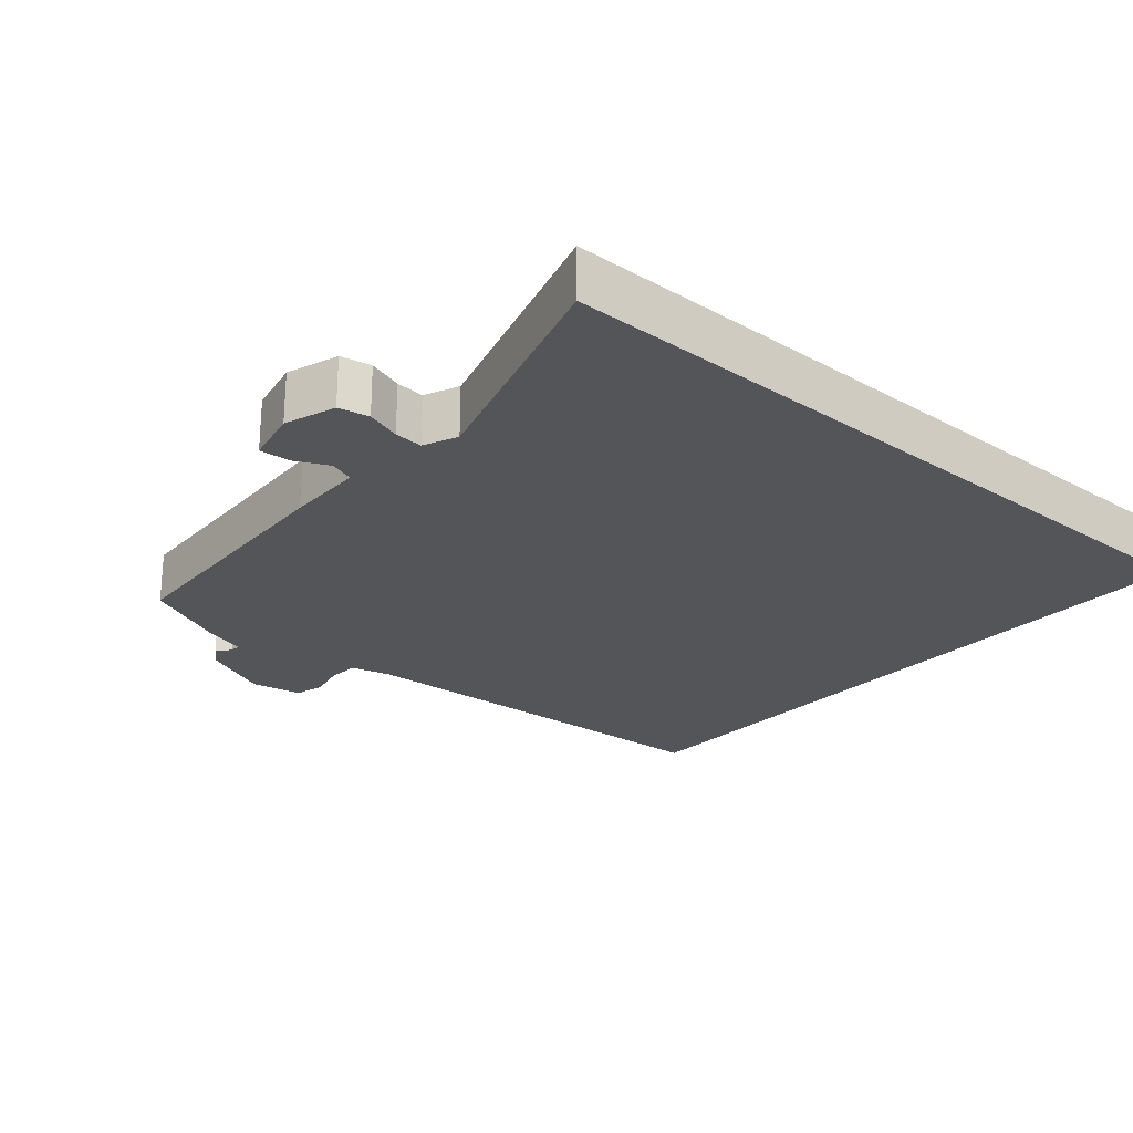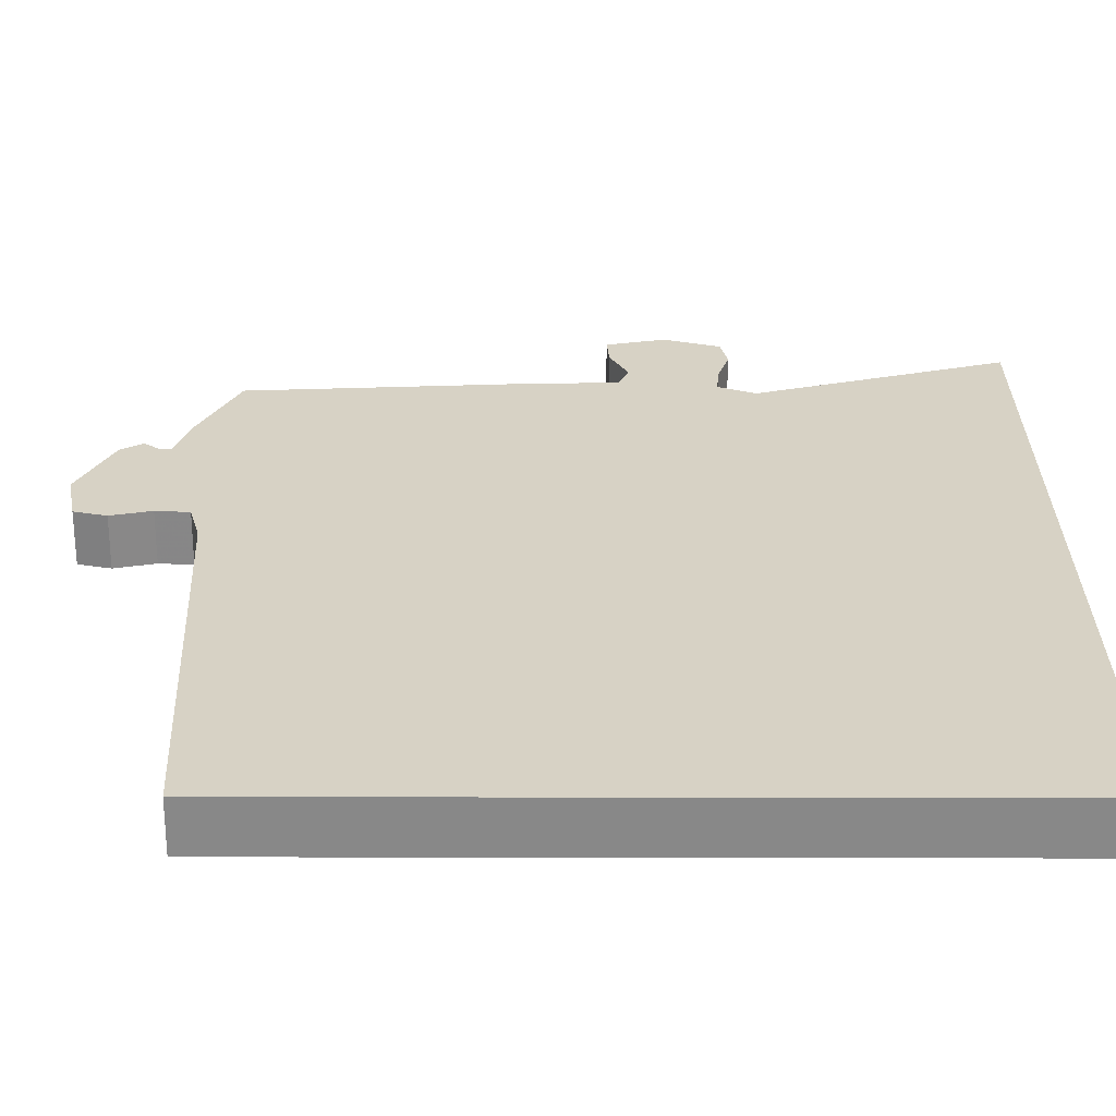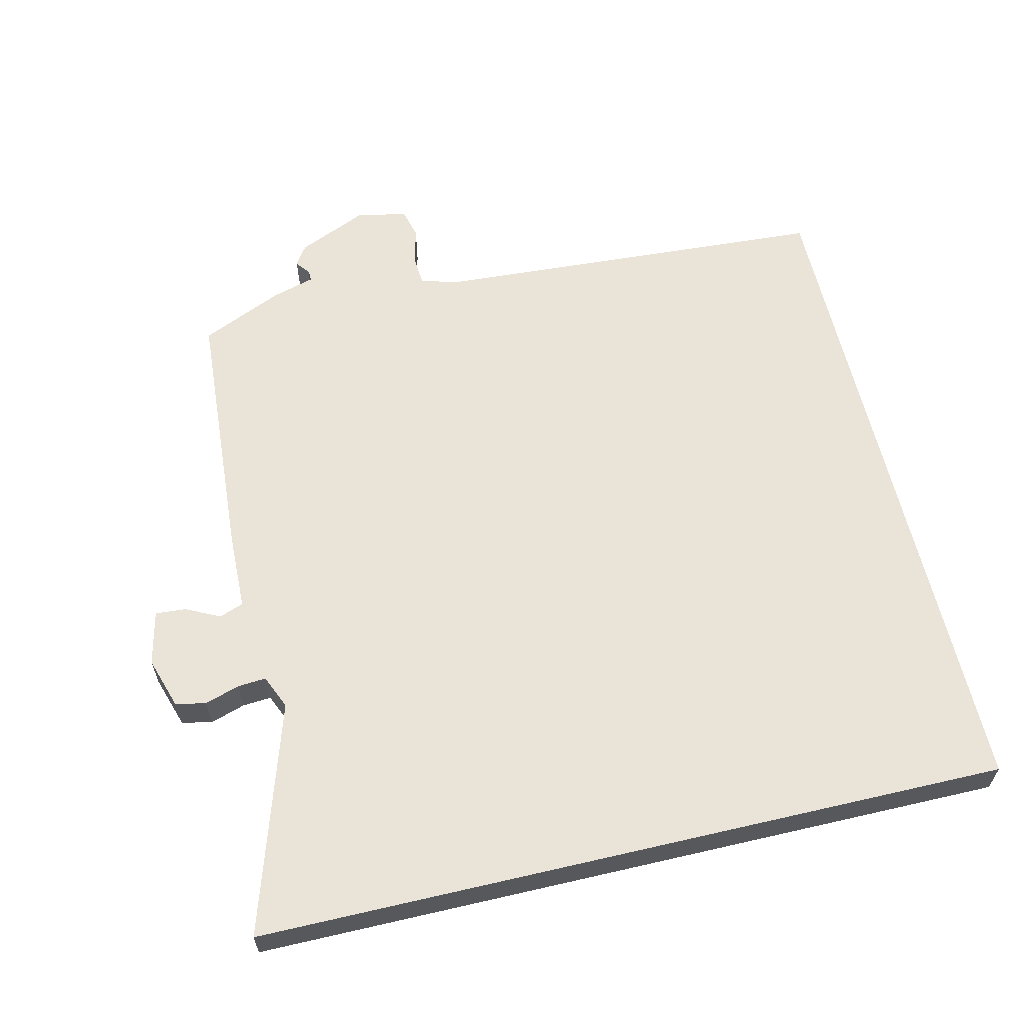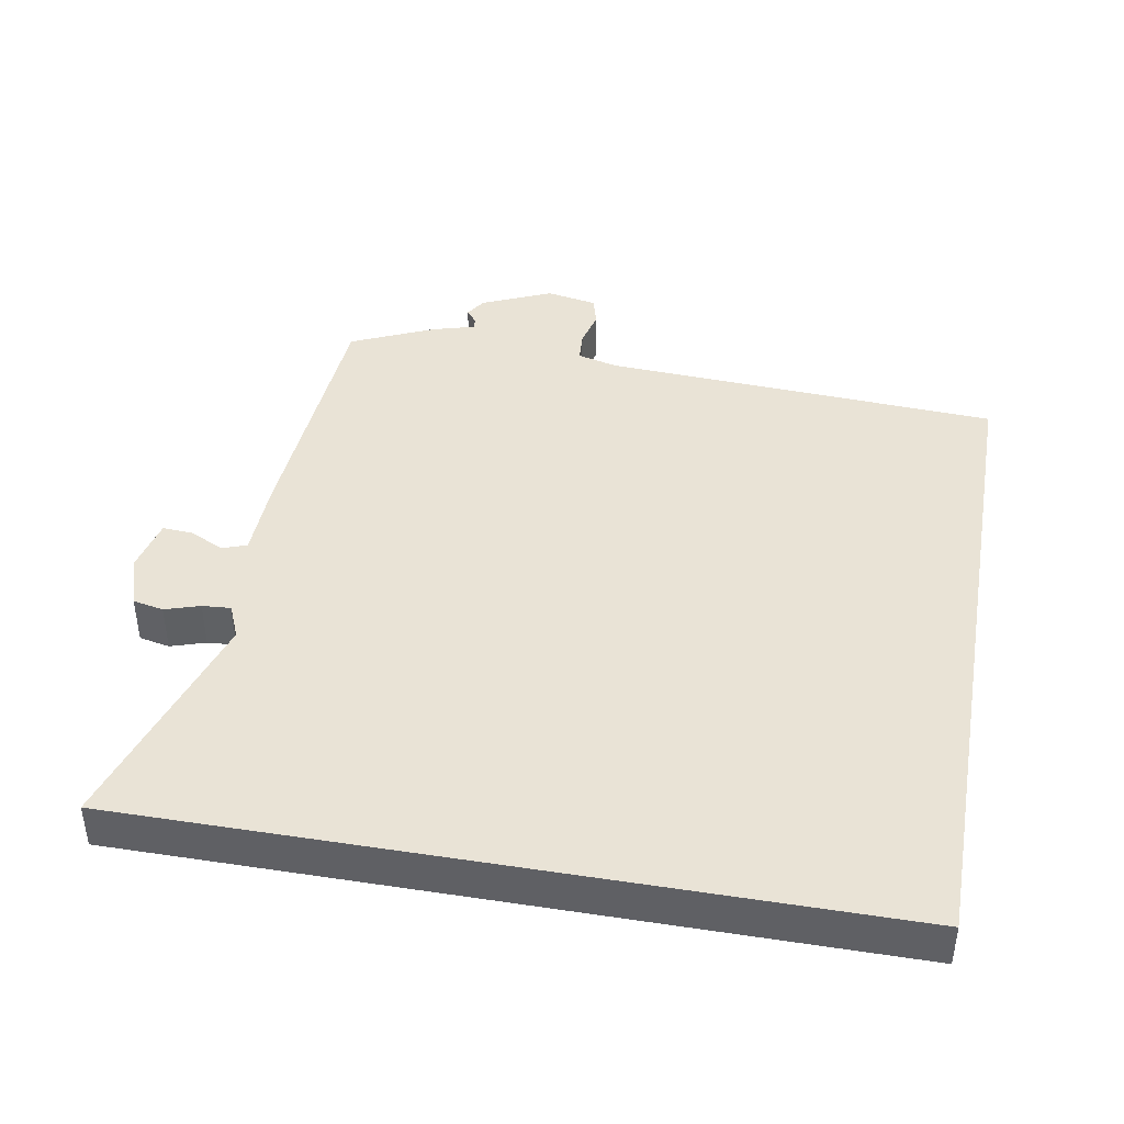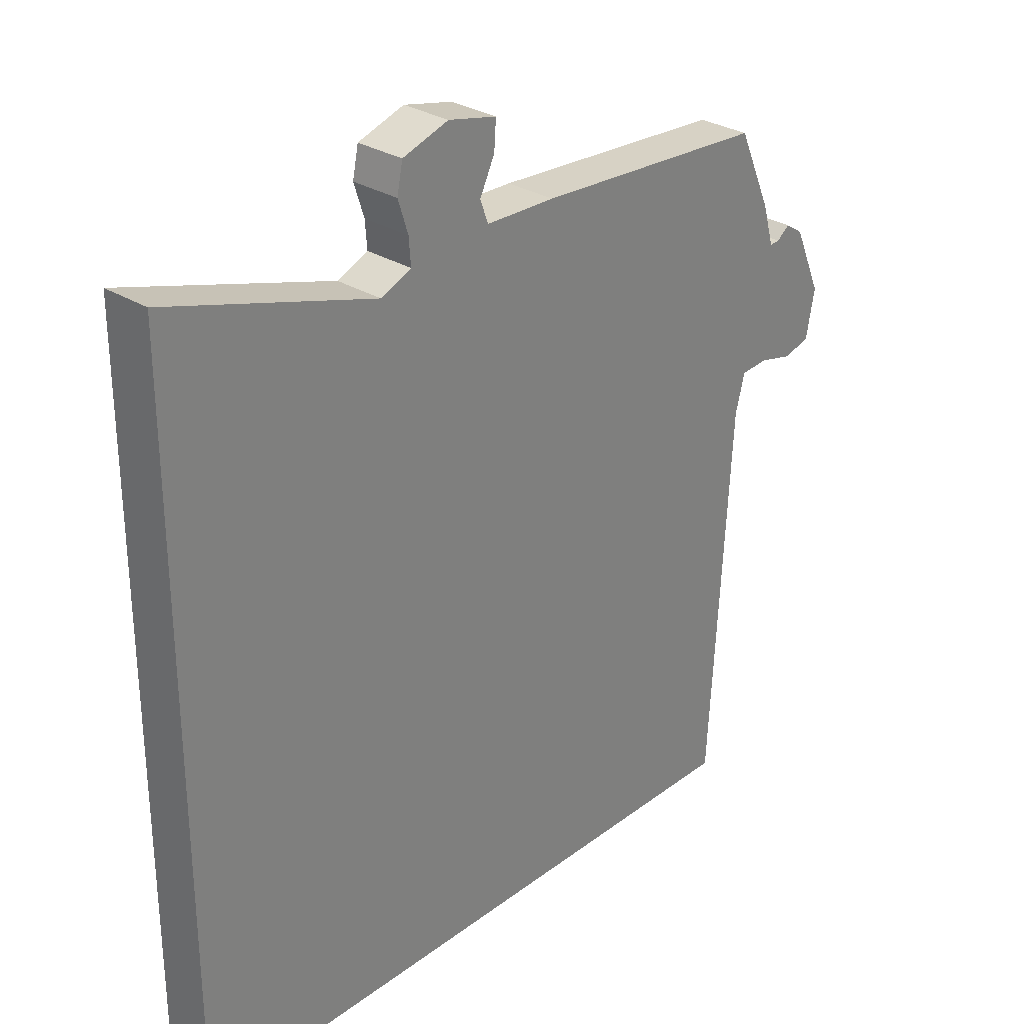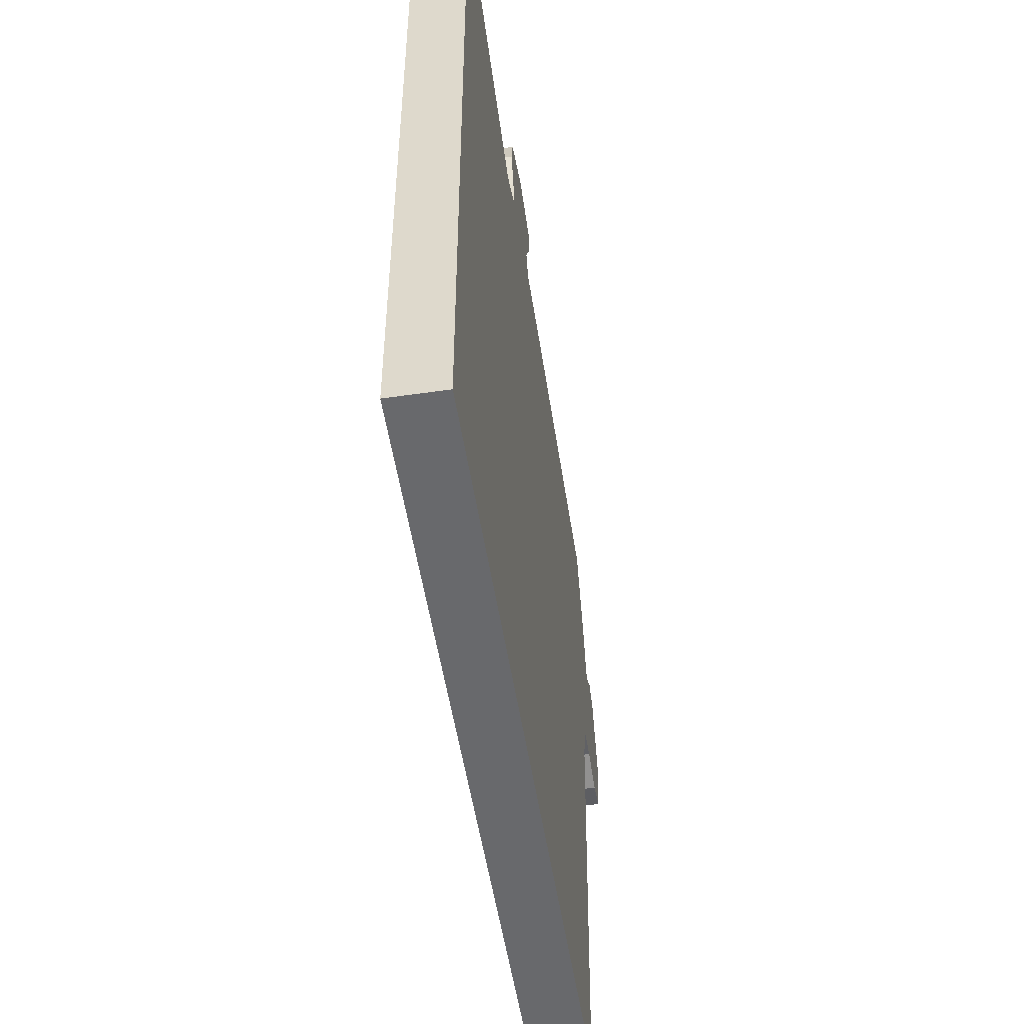
<metadata>
{"format":"obj","ext":"obj","renderer":"f3d","projection":"perspective","resolution":1024,"background":"white","views":[{"elev":-24.5,"azim":48.6,"up":"+Y"},{"elev":-62.8,"azim":-0.1,"up":"+Z"},{"elev":61.2,"azim":76.8,"up":"+Y"},{"elev":42.3,"azim":100.0,"up":"+Y"},{"elev":29.9,"azim":132.4,"up":"+Z"},{"elev":-52.8,"azim":98.9,"up":"+Z"}]}
</metadata>
<code>
v -0.473 0.07 -0.5
v -0.506 0.07 0.071
v -0.521 0.07 0.128
v -0.565 0.07 0.131
v -0.618 0.07 0.118
v -0.661 0.07 0.129
v -0.675 0.07 0.202
v -0.631 0.07 0.302
v -0.602 0.07 0.321
v -0.582 0.07 0.305
v -0.566 0.07 0.304
v -0.548 0.07 0.366
v -0.495 0.07 0.484
v -0.12 0.07 0.509
v -0.008 0.07 0.512
v 0.005 0.07 0.547
v -0.019 0.07 0.596
v -0.022 0.07 0.64
v 0.056 0.07 0.658
v 0.13 0.07 0.634
v 0.139 0.07 0.59
v 0.123 0.07 0.54
v 0.12 0.07 0.499
v 0.169 0.07 0.478
v 0.5 0.07 0.582
v 0.5 0.07 -0.5
v -0.473 0 -0.5
v -0.506 0 0.071
v -0.521 0 0.128
v -0.565 0 0.131
v -0.618 0 0.118
v -0.661 0 0.129
v -0.675 0 0.202
v -0.631 0 0.302
v -0.602 0 0.321
v -0.582 0 0.305
v -0.566 0 0.304
v -0.548 0 0.366
v -0.495 0 0.484
v -0.12 0 0.509
v -0.008 0 0.512
v 0.005 0 0.547
v -0.019 0 0.596
v -0.022 0 0.64
v 0.056 0 0.658
v 0.13 0 0.634
v 0.139 0 0.59
v 0.123 0 0.54
v 0.12 0 0.499
v 0.169 0 0.478
v 0.5 0 0.582
v 0.5 0 -0.5
f 24 25 26 1
f 23 24 1 2
f 22 23 2 3
f 21 22 3 4
f 16 17 18 19
f 15 16 19 20
f 12 13 14 15
f 11 12 15
f 7 8 9 10
f 7 10 11
f 6 7 11 15
f 4 5 6 15
f 15 20 21
f 4 15 21
f 27 52 51 50
f 28 27 50 49
f 29 28 49 48
f 30 29 48 47
f 45 44 43 42
f 46 45 42 41
f 41 40 39 38
f 41 38 37
f 36 35 34 33
f 37 36 33
f 41 37 33 32
f 41 32 31 30
f 47 46 41
f 47 41 30
f 1 27 28 2
f 2 28 29 3
f 3 29 30 4
f 4 30 31 5
f 5 31 32 6
f 6 32 33 7
f 7 33 34 8
f 8 34 35 9
f 9 35 36 10
f 10 36 37 11
f 11 37 38 12
f 12 38 39 13
f 13 39 40 14
f 14 40 41 15
f 15 41 42 16
f 16 42 43 17
f 17 43 44 18
f 18 44 45 19
f 19 45 46 20
f 20 46 47 21
f 21 47 48 22
f 22 48 49 23
f 23 49 50 24
f 24 50 51 25
f 25 51 52 26
f 26 52 27 1

</code>
